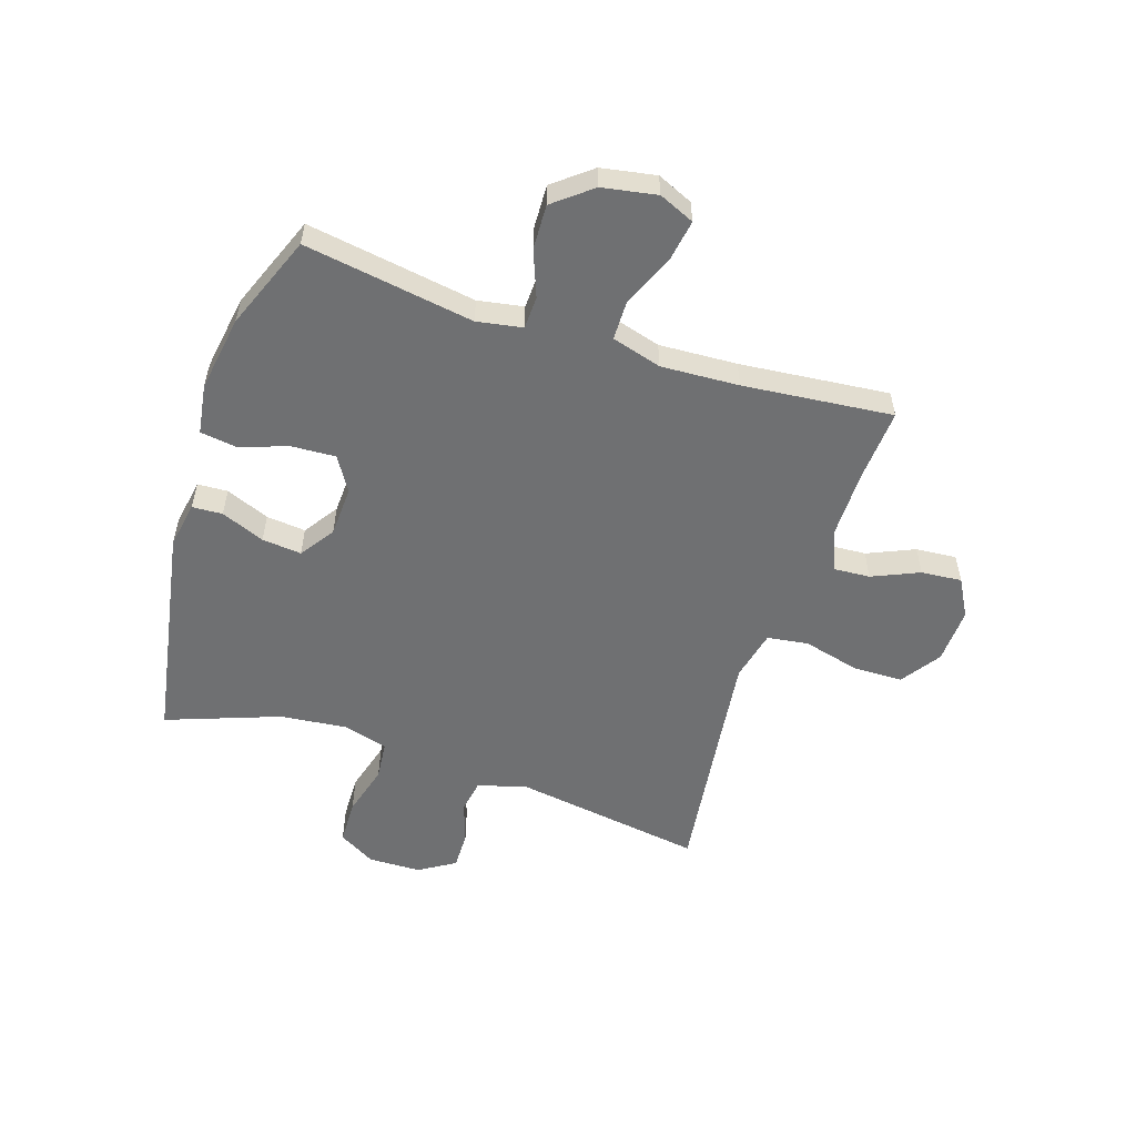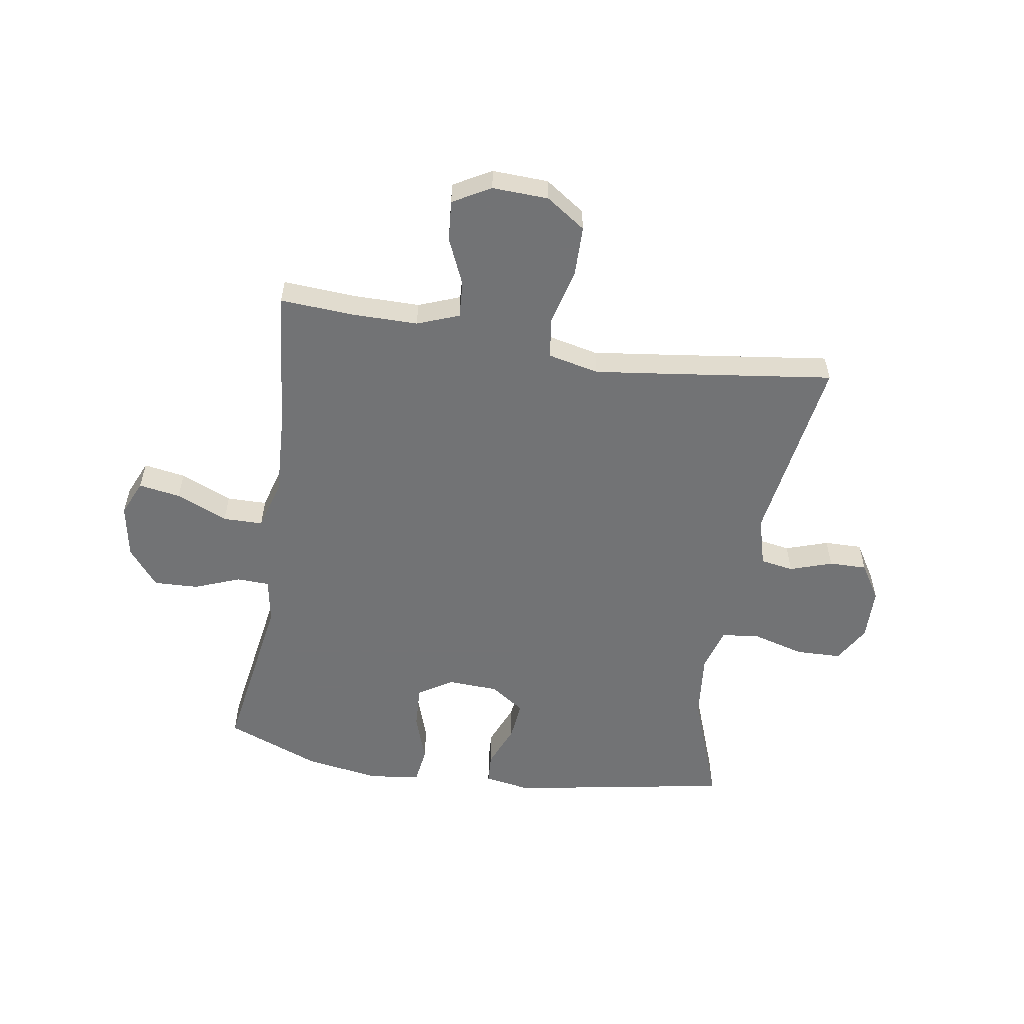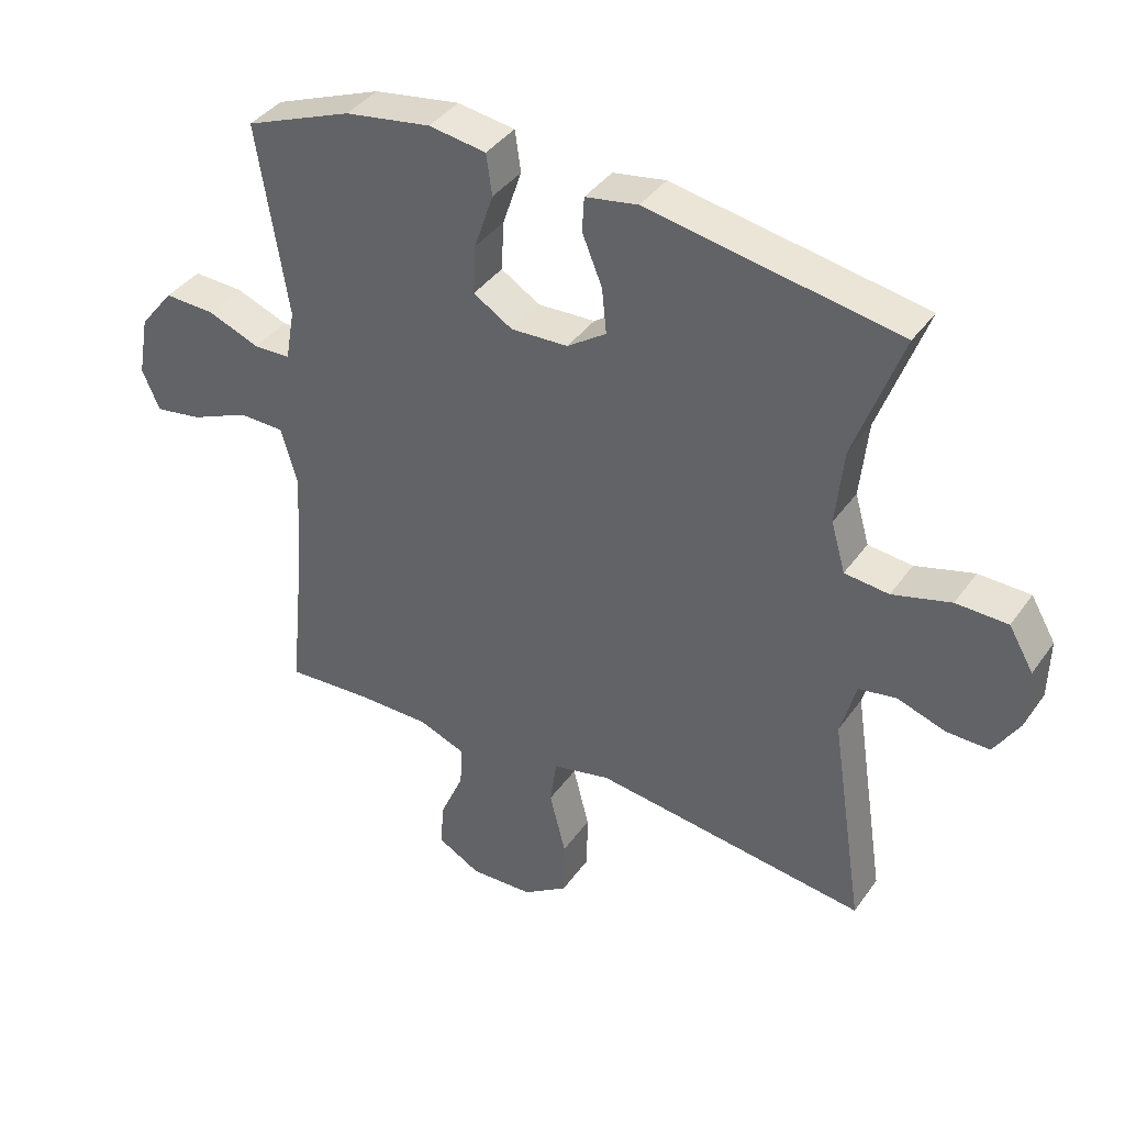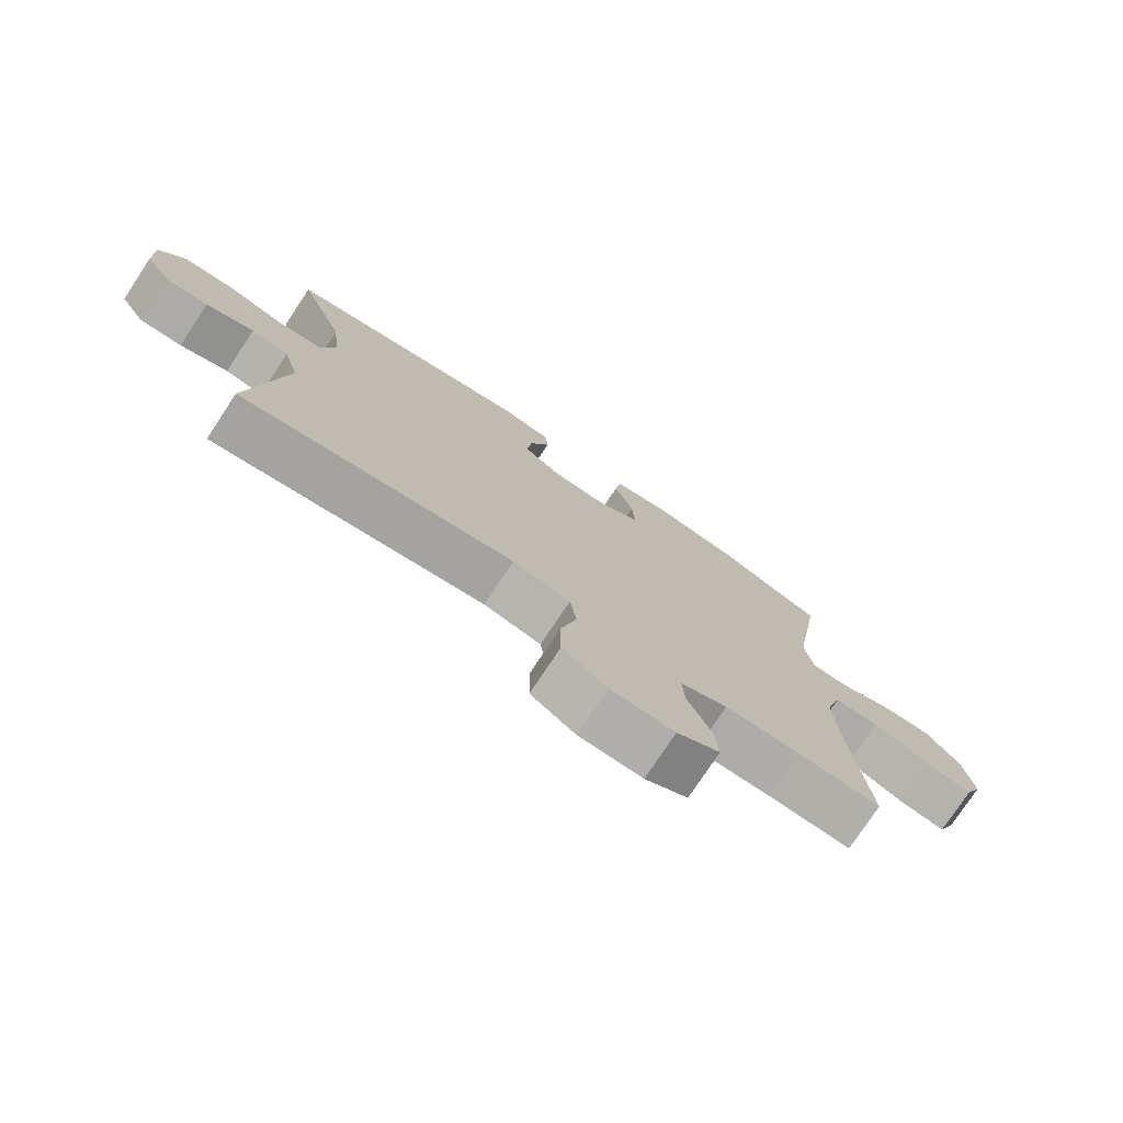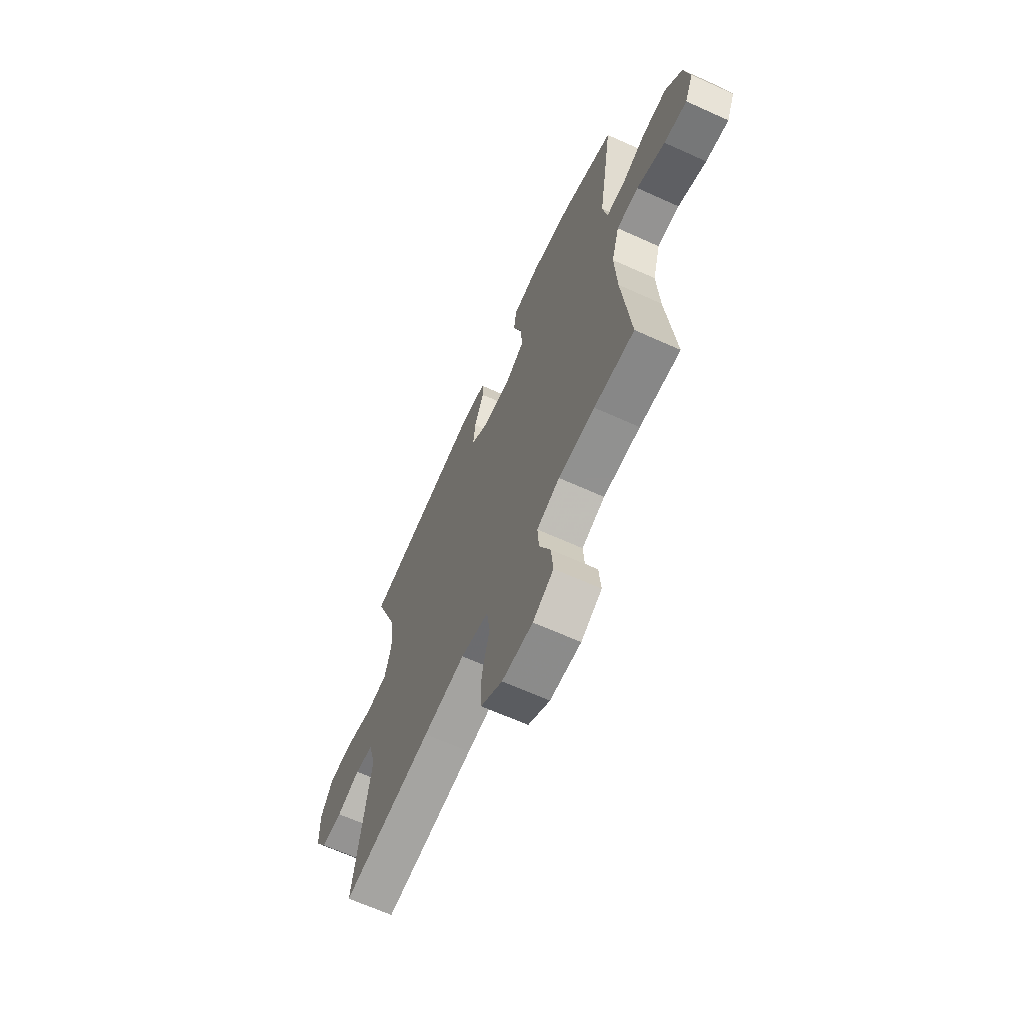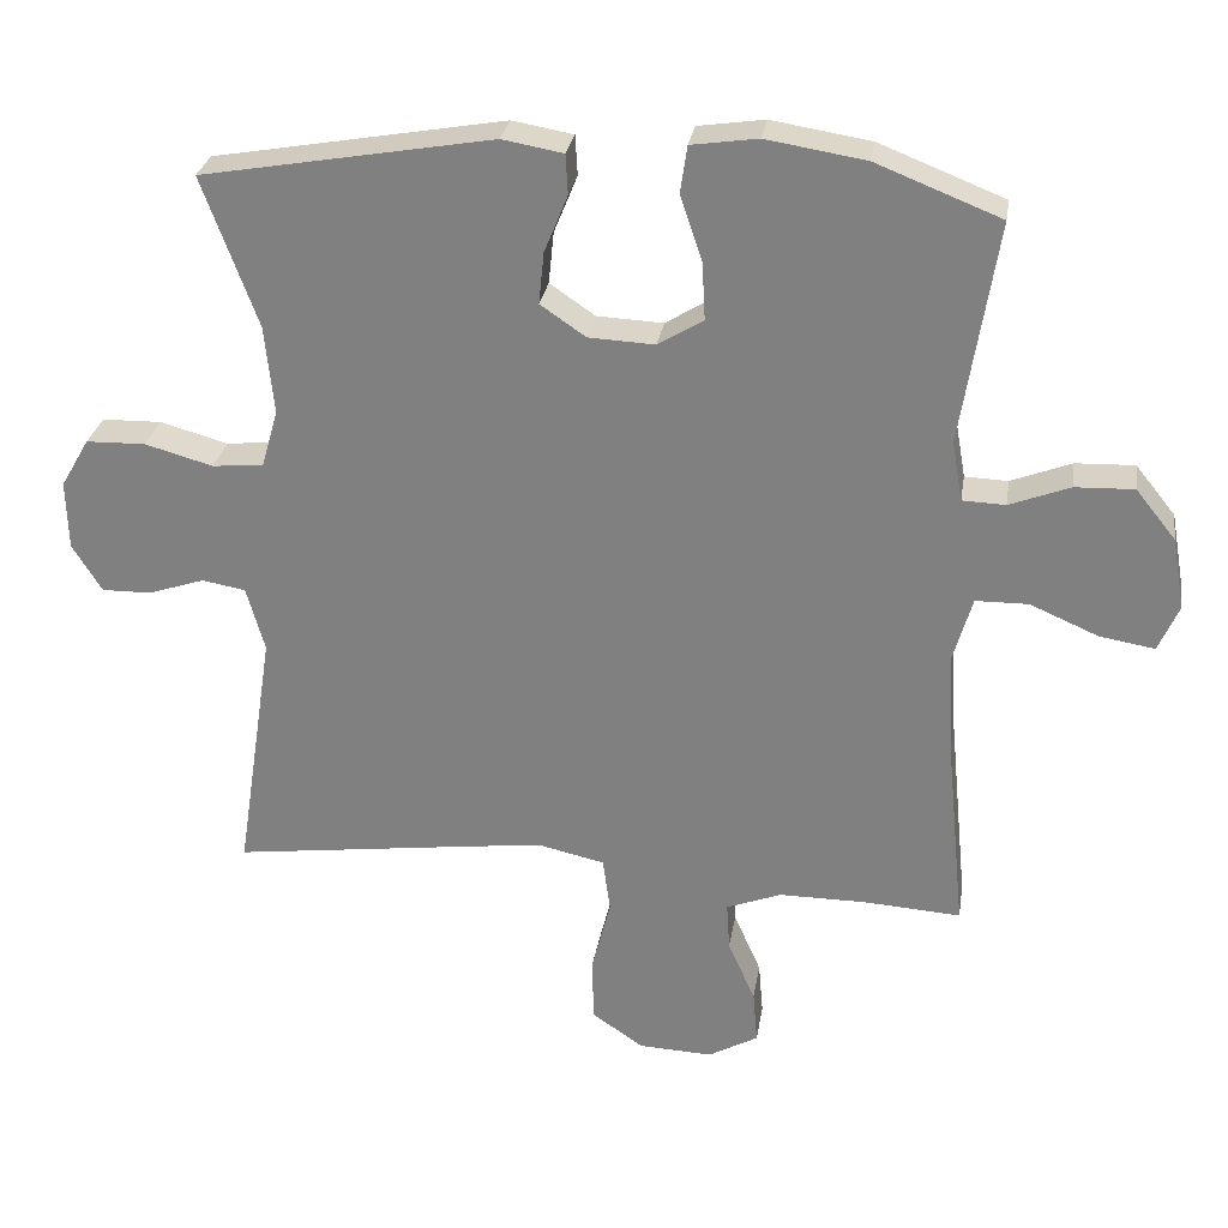
<metadata>
{"format":"obj","ext":"obj","renderer":"f3d","projection":"perspective","resolution":1024,"background":"white","views":[{"elev":-54.8,"azim":71.9,"up":"+Y"},{"elev":-55.9,"azim":170.9,"up":"+Y"},{"elev":39.1,"azim":-148.4,"up":"+Z"},{"elev":-76.6,"azim":-33.5,"up":"+Z"},{"elev":-66.0,"azim":65.6,"up":"+Z"},{"elev":28.5,"azim":9.0,"up":"+Z"}]}
</metadata>
<code>
v -0.5 0.07 0.5
v -0.115 0.07 0.568
v -0.034 0.07 0.554
v -0.031 0.07 0.501
v -0.062 0.07 0.425
v -0.069 0.07 0.356
v -0.009 0.07 0.315
v 0.079 0.07 0.311
v 0.139 0.07 0.348
v 0.135 0.07 0.424
v 0.106 0.07 0.51
v 0.115 0.07 0.573
v 0.203 0.07 0.586
v 0.335 0.07 0.565
v 0.5 0.07 0.5
v 0.453 0.07 0.204
v 0.467 0.07 0.125
v 0.524 0.07 0.123
v 0.604 0.07 0.154
v 0.682 0.07 0.157
v 0.735 0.07 0.091
v 0.752 0.07 -0.004
v 0.725 0.07 -0.066
v 0.652 0.07 -0.054
v 0.562 0.07 -0.015
v 0.492 0.07 -0.016
v 0.467 0.07 -0.103
v 0.474 0.07 -0.239
v 0.5 0.07 -0.5
v 0.372 0.07 -0.492
v 0.256 0.07 -0.492
v 0.183 0.07 -0.52
v 0.187 0.07 -0.584
v 0.223 0.07 -0.666
v 0.229 0.07 -0.737
v 0.163 0.07 -0.774
v 0.065 0.07 -0.77
v -0.004 0.07 -0.723
v -0.005 0.07 -0.635
v 0.02 0.07 -0.537
v 0.01 0.07 -0.465
v -0.079 0.07 -0.445
v -0.212 0.07 -0.462
v -0.5 0.07 -0.5
v -0.449 0.07 -0.167
v -0.473 0.07 -0.081
v -0.531 0.07 -0.071
v -0.605 0.07 -0.096
v -0.671 0.07 -0.097
v -0.71 0.07 -0.034
v -0.712 0.07 0.058
v -0.674 0.07 0.123
v -0.595 0.07 0.125
v -0.505 0.07 0.1
v -0.437 0.07 0.107
v -0.415 0.07 0.184
v -0.427 0.07 0.301
v -0.5 0 0.5
v -0.115 0 0.568
v -0.034 0 0.554
v -0.031 0 0.501
v -0.062 0 0.425
v -0.069 0 0.356
v -0.009 0 0.315
v 0.079 0 0.311
v 0.139 0 0.348
v 0.135 0 0.424
v 0.106 0 0.51
v 0.115 0 0.573
v 0.203 0 0.586
v 0.335 0 0.565
v 0.5 0 0.5
v 0.453 0 0.204
v 0.467 0 0.125
v 0.524 0 0.123
v 0.604 0 0.154
v 0.682 0 0.157
v 0.735 0 0.091
v 0.752 0 -0.004
v 0.725 0 -0.066
v 0.652 0 -0.054
v 0.562 0 -0.015
v 0.492 0 -0.016
v 0.467 0 -0.103
v 0.474 0 -0.239
v 0.5 0 -0.5
v 0.372 0 -0.492
v 0.256 0 -0.492
v 0.183 0 -0.52
v 0.187 0 -0.584
v 0.223 0 -0.666
v 0.229 0 -0.737
v 0.163 0 -0.774
v 0.065 0 -0.77
v -0.004 0 -0.723
v -0.005 0 -0.635
v 0.02 0 -0.537
v 0.01 0 -0.465
v -0.079 0 -0.445
v -0.212 0 -0.462
v -0.5 0 -0.5
v -0.449 0 -0.167
v -0.473 0 -0.081
v -0.531 0 -0.071
v -0.605 0 -0.096
v -0.671 0 -0.097
v -0.71 0 -0.034
v -0.712 0 0.058
v -0.674 0 0.123
v -0.595 0 0.125
v -0.505 0 0.1
v -0.437 0 0.107
v -0.415 0 0.184
v -0.427 0 0.301
f 51 52 53 54
f 51 54 55
f 50 51 55
f 47 48 49 50
f 46 47 50 55
f 45 46 55 56
f 43 44 45
f 42 43 45 56
f 37 38 39 40
f 37 40 41
f 36 37 41
f 33 34 35 36
f 32 33 36 41
f 31 32 41
f 30 31 41 42
f 28 29 30 42
f 22 23 24 25
f 22 25 26
f 21 22 26
f 18 19 20 21
f 17 18 21 26
f 13 14 15 16
f 13 16 17
f 10 11 12 13
f 9 10 13 17
f 8 9 17 26
f 2 3 4 5
f 57 1 2 5
f 57 5 6
f 56 57 6 7
f 27 28 42 56
f 26 27 56
f 7 8 26 56
f 111 110 109 108
f 112 111 108
f 112 108 107
f 107 106 105 104
f 112 107 104 103
f 113 112 103 102
f 102 101 100
f 113 102 100 99
f 97 96 95 94
f 98 97 94
f 98 94 93
f 93 92 91 90
f 98 93 90 89
f 98 89 88
f 99 98 88 87
f 99 87 86 85
f 82 81 80 79
f 83 82 79
f 83 79 78
f 78 77 76 75
f 83 78 75 74
f 73 72 71 70
f 74 73 70
f 70 69 68 67
f 74 70 67 66
f 83 74 66 65
f 62 61 60 59
f 62 59 58 114
f 63 62 114
f 64 63 114 113
f 113 99 85 84
f 113 84 83
f 113 83 65 64
f 1 58 59 2
f 2 59 60 3
f 3 60 61 4
f 4 61 62 5
f 5 62 63 6
f 6 63 64 7
f 7 64 65 8
f 8 65 66 9
f 9 66 67 10
f 10 67 68 11
f 11 68 69 12
f 12 69 70 13
f 13 70 71 14
f 14 71 72 15
f 15 72 73 16
f 16 73 74 17
f 17 74 75 18
f 18 75 76 19
f 19 76 77 20
f 20 77 78 21
f 21 78 79 22
f 22 79 80 23
f 23 80 81 24
f 24 81 82 25
f 25 82 83 26
f 26 83 84 27
f 27 84 85 28
f 28 85 86 29
f 29 86 87 30
f 30 87 88 31
f 31 88 89 32
f 32 89 90 33
f 33 90 91 34
f 34 91 92 35
f 35 92 93 36
f 36 93 94 37
f 37 94 95 38
f 38 95 96 39
f 39 96 97 40
f 40 97 98 41
f 41 98 99 42
f 42 99 100 43
f 43 100 101 44
f 44 101 102 45
f 45 102 103 46
f 46 103 104 47
f 47 104 105 48
f 48 105 106 49
f 49 106 107 50
f 50 107 108 51
f 51 108 109 52
f 52 109 110 53
f 53 110 111 54
f 54 111 112 55
f 55 112 113 56
f 56 113 114 57
f 57 114 58 1

</code>
